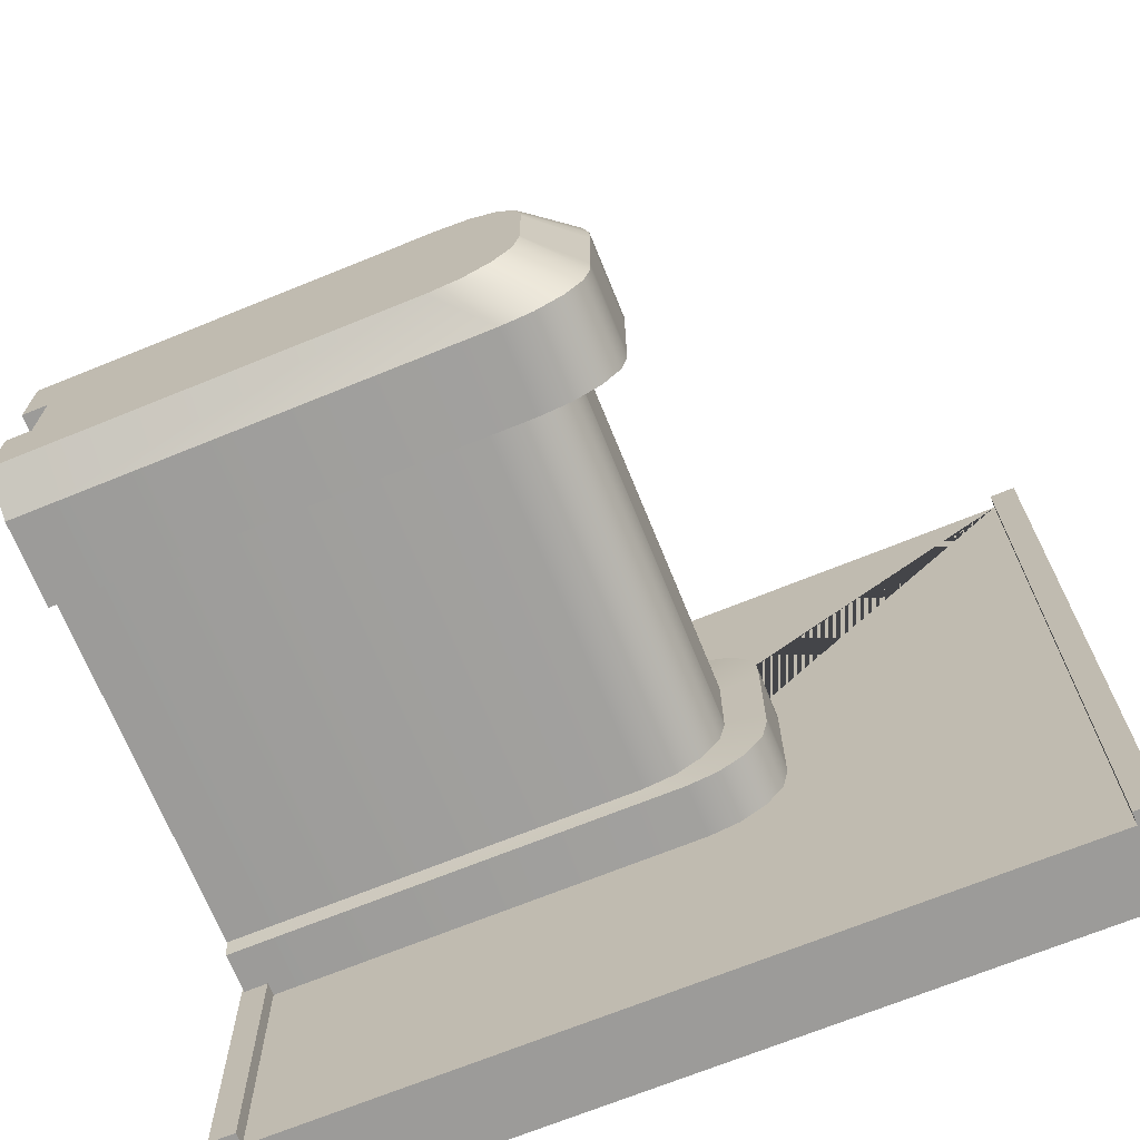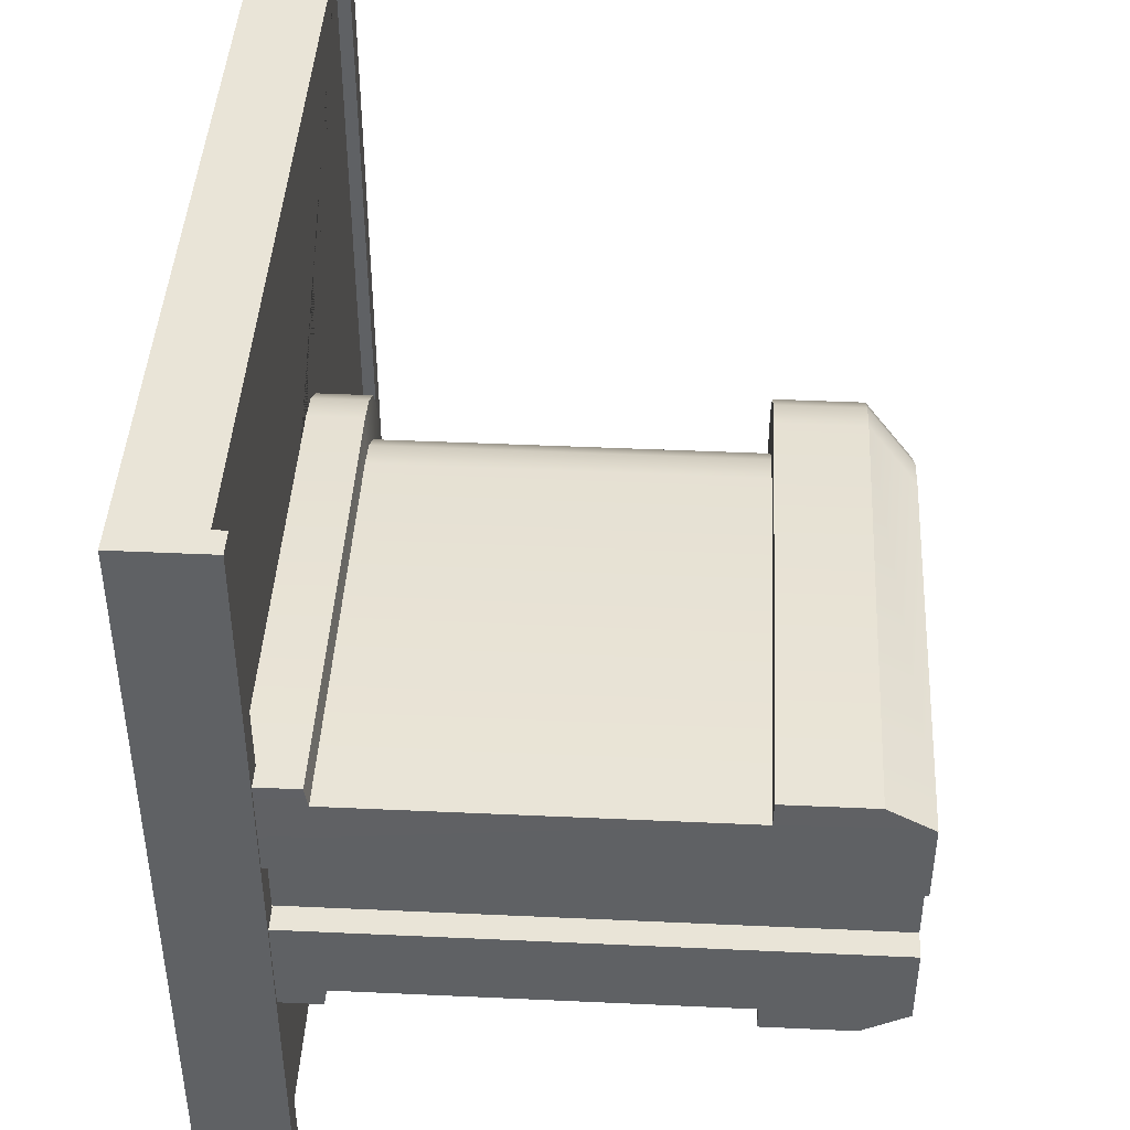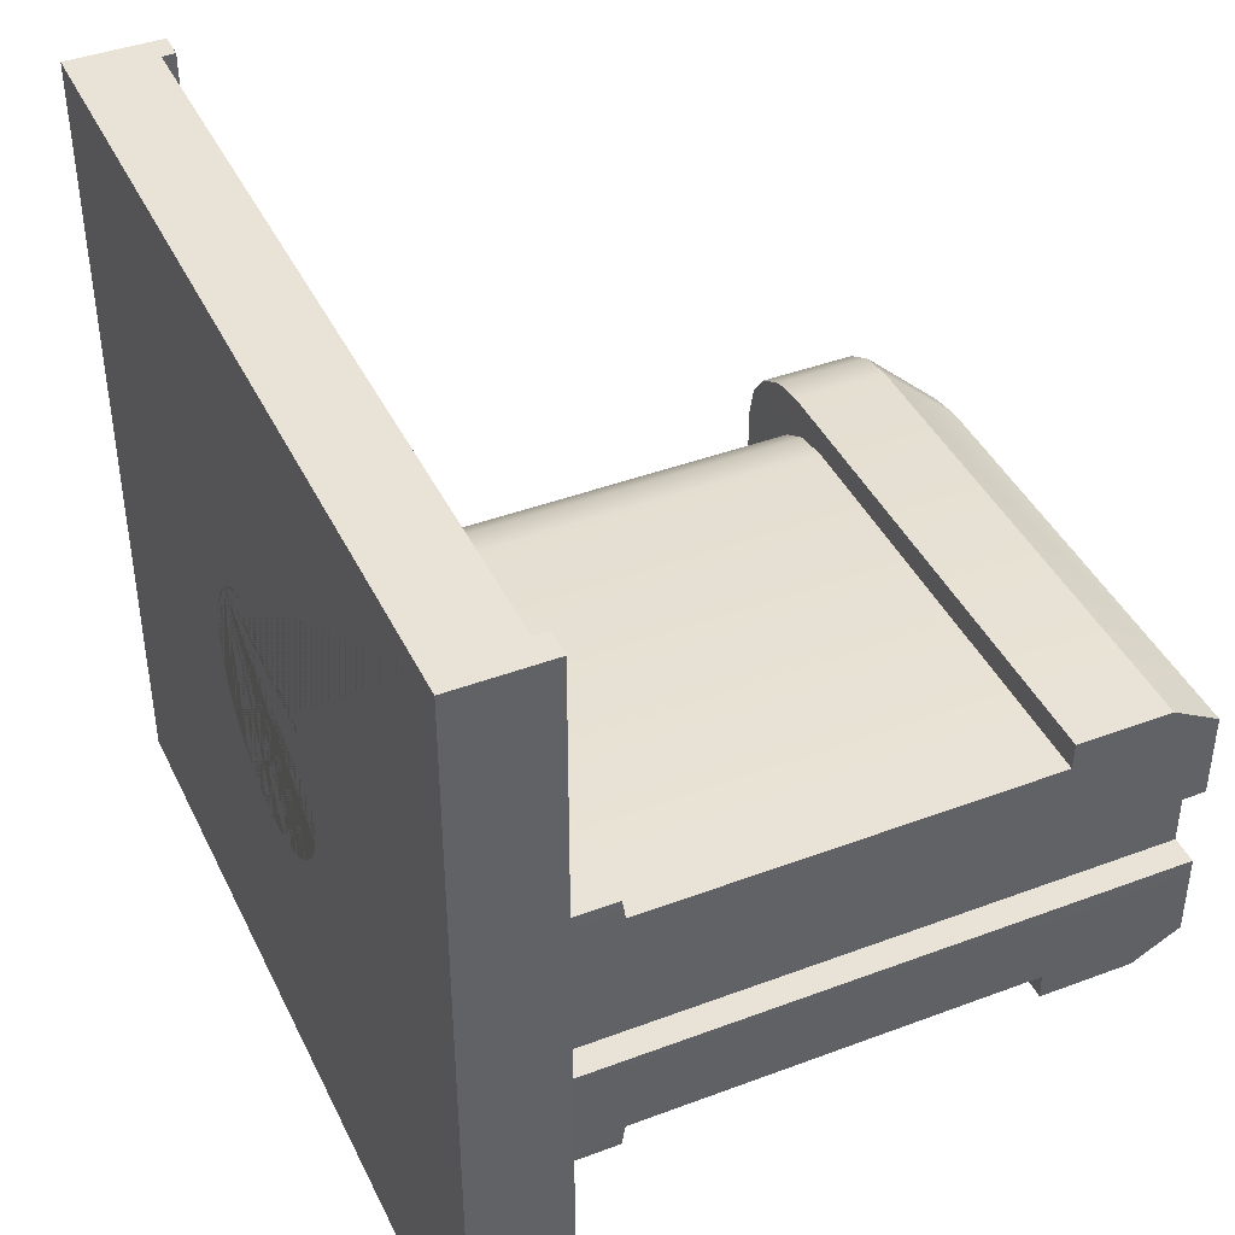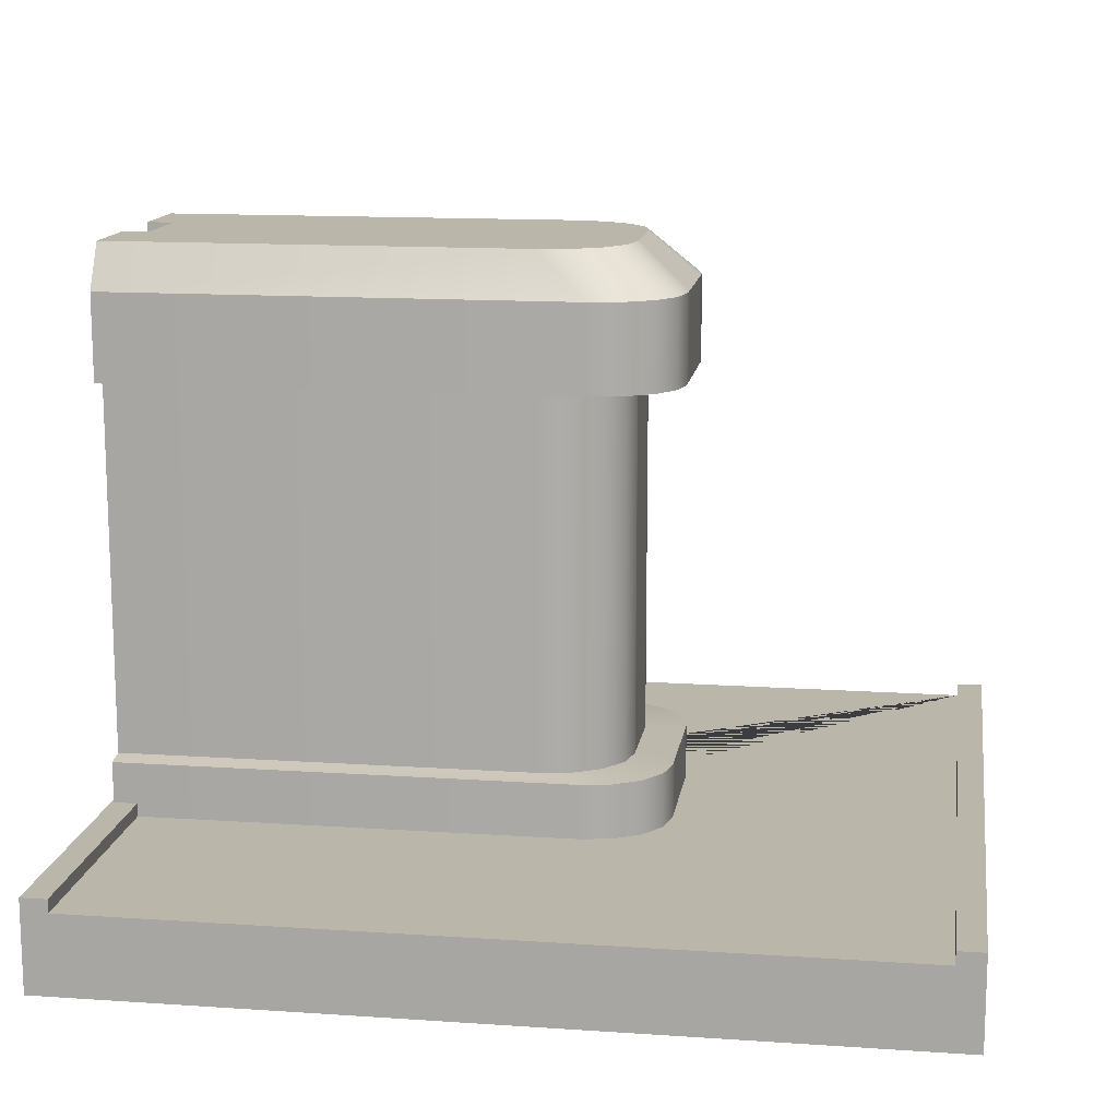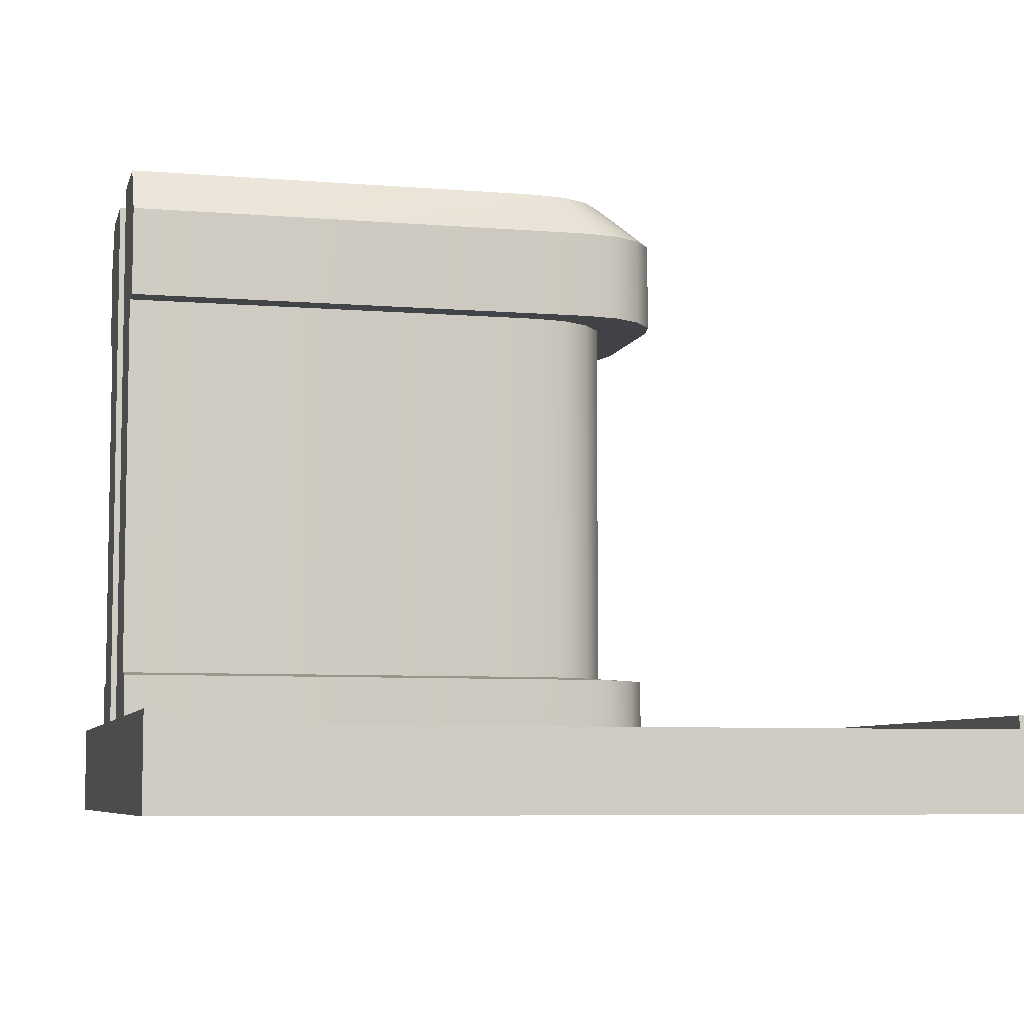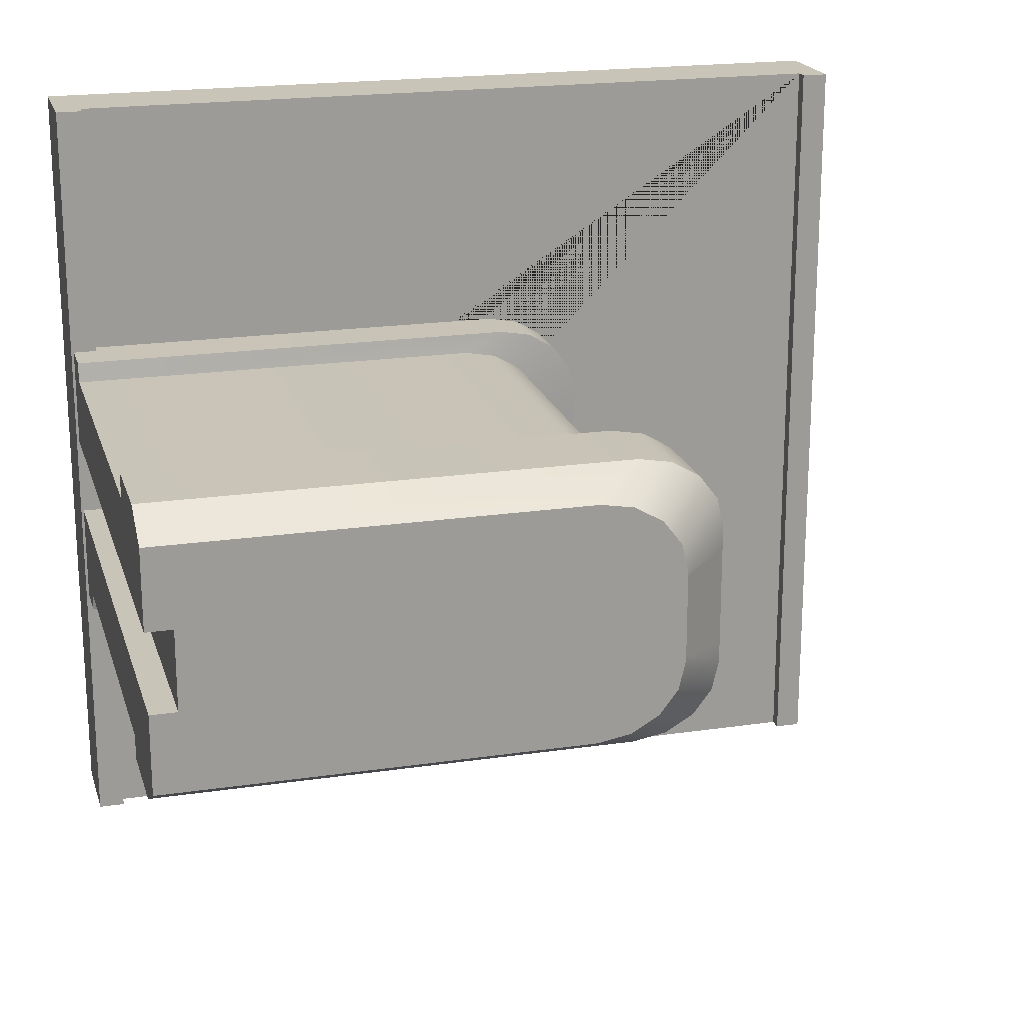
<metadata>
{"format":"obj","ext":"obj","renderer":"f3d","projection":"perspective","resolution":1024,"background":"white","views":[{"elev":-69.8,"azim":-157.9,"up":"+Z"},{"elev":43.3,"azim":93.1,"up":"+Z"},{"elev":41.9,"azim":65.7,"up":"+Z"},{"elev":13.8,"azim":-171.4,"up":"+Y"},{"elev":-6.7,"azim":166.4,"up":"+Y"},{"elev":20.1,"azim":164.8,"up":"+Z"}]}
</metadata>
<code>
o Куб
v -0.9 -0.9 0.4549
v -0.9 -0.9 -0.4451
v 0.9 -0.9 0.4549
v 0.9 1.267 0.4549
v 0.9 -0.9 -0.4451
v 0.9 1.267 -0.4451
v 0.9 0.7688 -0.4451
v 0.9 0.7688 0.4549
v 0.9 -0.6358 -0.4451
v 0.9 -0.6358 0.4549
v 0.8994 -0.9015 -0.5203
v 0.8997 1.099 -0.5383
v 0.8994 -0.648 -0.5203
v 0.8994 -0.648 0.5302
v 0.8994 -0.9015 0.5302
v 0.8997 1.099 0.5482
v 0.8997 0.7707 -0.5383
v 0.8997 0.7707 0.5482
v -0.9 -0.9 -0.1451
v -0.9 -0.9 0.1549
v -0.9 1.267 0.1549
v -0.9 1.267 -0.1451
v 0.9 -0.9 0.1549
v 0.9 -0.9 -0.1451
v 0.9 1.267 -0.1451
v 0.9 1.267 0.1549
v 0.9 0.7688 -0.1451
v 0.9 0.7688 0.1549
v -0.9 0.7688 0.1549
v -0.9 0.7688 -0.1451
v -0.9 -0.6358 0.1549
v -0.9 -0.6358 -0.1451
v 0.9 -0.6358 -0.1451
v 0.9 -0.6358 0.1549
v -1.051 -0.9015 -0.1701
v -1.051 -0.9015 0.18
v -1.087 1.099 0.186
v -1.087 1.099 -0.1761
v -1.087 0.7707 0.186
v -1.087 0.7707 -0.1761
v -1.051 -0.648 0.18
v -1.051 -0.648 -0.1701
v -0.9 1.267 0.1716
v -0.5757 1.267 0.4549
v -0.8753 1.267 0.28
v -0.805 1.267 0.3719
v -0.6998 1.267 0.4334
v -0.5757 1.267 -0.4451
v -0.9 1.267 -0.1617
v -0.6998 1.267 -0.4235
v -0.805 1.267 -0.3621
v -0.8753 1.267 -0.2701
v -0.9 0.7688 0.1717
v -0.58 0.7688 0.4549
v -0.8756 0.7688 0.2801
v -0.8063 0.7688 0.372
v -0.7025 0.7688 0.4334
v -0.58 0.7688 -0.4451
v -0.9 0.7688 -0.1618
v -0.7025 0.7688 -0.4235
v -0.8063 0.7688 -0.3621
v -0.8756 0.7688 -0.2702
v -0.5807 -0.6358 -0.4451
v -0.9 -0.6358 -0.162
v -0.7029 -0.6358 -0.4235
v -0.8065 -0.6358 -0.3622
v -0.8757 -0.6358 -0.2703
v -0.9 -0.6358 0.1719
v -0.5807 -0.6358 0.4549
v -0.8757 -0.6358 0.2802
v -0.8065 -0.6358 0.372
v -0.7029 -0.6358 0.4334
v -1.051 -0.9015 -0.2381
v -0.7381 -0.9015 -0.5203
v -0.9 -0.9 -0.4451
v -1.027 -0.9015 -0.3461
v -0.959 -0.9015 -0.4377
v -0.8577 -0.9015 -0.4988
v -0.7381 -0.9015 0.5302
v -1.051 -0.9015 0.248
v -0.9 -0.9 0.455
v -0.8577 -0.9015 0.5087
v -0.959 -0.9015 0.4475
v -1.027 -0.9015 0.356
v -0.7645 0.7707 0.5482
v -1.087 0.7707 0.2649
v -0.8878 0.7707 0.5266
v -0.9922 0.7707 0.4652
v -1.062 0.7707 0.3733
v -0.7644 1.099 0.5482
v -1.087 1.099 0.265
v -0.8876 1.099 0.5266
v -0.9922 1.099 0.4653
v -1.062 1.099 0.3734
v -1.087 1.099 -0.2552
v -0.7644 1.099 -0.5383
v -1.062 1.099 -0.3635
v -0.9922 1.099 -0.4554
v -0.8876 1.099 -0.5168
v -1.051 -0.648 -0.2376
v -0.7364 -0.648 -0.5203
v -1.027 -0.648 -0.3458
v -0.9585 -0.648 -0.4375
v -0.8566 -0.648 -0.4988
v -1.087 0.7707 -0.2551
v -0.7645 0.7707 -0.5383
v -1.062 0.7707 -0.3635
v -0.9922 0.7707 -0.4554
v -0.8878 0.7707 -0.5168
v -0.7364 -0.648 0.5302
v -1.051 -0.648 0.2475
v -0.8566 -0.648 0.5087
v -0.9585 -0.648 0.4474
v -1.027 -0.648 0.3557
v 1 -0.6358 -0.4451
v 1 -0.9 -0.4451
v 1 -0.9 -0.1451
v 1 1.267 0.1549
v 1 1.267 0.4549
v 1 -0.6358 0.4549
v 1 -0.9 0.4549
v 0.9994 -0.9015 -0.5203
v 1 1.267 -0.4451
v 1 0.7688 -0.4451
v 1 0.7688 0.4549
v 1 0.7688 0.1549
v 1 -0.6358 0.1549
v 0.9994 -0.648 -0.5203
v 0.9994 -0.648 0.5302
v 0.9994 -0.9015 0.5302
v 0.9997 1.099 -0.5383
v 0.9997 0.7707 -0.5383
v 0.9997 1.099 0.5482
v 0.9997 0.7707 0.5482
v 1 -0.9 0.1549
v 1 1.267 -0.1451
v 1 0.7688 -0.1451
v 1 -0.6358 -0.1451
f 11 13 128 122
f 7 17 132 124
f 27 33 138 137
f 22 49 95 38
f 20 23 3 1
f 6 48 50 51 52 49 22 25
f 59 30 40 105
f 3 23 135 121
f 32 64 100 42
f 7 58 106 17
f 68 31 41 111
f 10 8 54 69
f 28 26 118 126
f 35 42 100 73
f 106 96 12 17
f 40 38 95 105
f 80 111 41 36
f 5 2 75 74 11
f 86 91 37 39
f 15 14 110 79
f 13 9 115 128
f 68 53 29 31
f 25 27 137 136
f 63 9 13 101
f 54 8 18 85
f 20 1 81 80 36
f 10 69 110 14
f 63 58 7 9
f 43 21 37 91
f 26 21 43 45 46 47 44 4
f 21 22 38 37
f 2 19 35 73 75
f 31 32 42 41
f 74 101 13 11
f 19 20 36 35
f 1 3 15 79 81
f 36 41 42 35
f 18 16 90 85
f 39 37 38 40
f 8 10 120 125
f 24 33 34 23
f 32 30 59 64
f 30 29 39 40
f 29 53 86 39
f 31 29 30 32
f 12 6 123 131
f 33 27 28 34
f 48 6 12 96
f 25 22 21 26
f 2 5 24 19
f 19 24 23 20
f 26 4 119 118
f 27 25 26 28
f 73 76 75
f 76 77 75
f 77 78 75
f 78 74 75
f 79 82 81
f 82 83 81
f 83 84 81
f 84 80 81
f 106 58 60 109
f 109 60 61 108
f 108 61 62 107
f 107 62 59 105
f 54 85 87 57
f 57 87 88 56
f 56 88 89 55
f 55 89 86 53
f 69 54 57 72
f 72 57 56 71
f 71 56 55 70
f 70 55 53 68
f 58 63 65 60
f 60 65 66 61
f 61 66 67 62
f 62 67 64 59
f 85 90 92 87
f 87 92 93 88
f 88 93 94 89
f 89 94 91 86
f 101 74 78 104
f 104 78 77 103
f 103 77 76 102
f 102 76 73 100
f 96 106 109 99
f 99 109 108 98
f 98 108 107 97
f 97 107 105 95
f 79 110 112 82
f 82 112 113 83
f 83 113 114 84
f 84 114 111 80
f 68 111 114 70
f 70 114 113 71
f 71 113 112 72
f 72 112 110 69
f 95 49 52 97
f 97 52 51 98
f 98 51 50 99
f 99 50 48 96
f 63 101 104 65
f 65 104 103 66
f 66 103 102 67
f 67 102 100 64
f 90 44 47 92
f 92 47 46 93
f 93 46 45 94
f 94 45 43 91
f 4 44 90 16
f 123 124 132 131
f 115 116 122 128
f 126 118 119 125
f 127 126 125 120
f 135 127 120 121
f 125 119 133 134
f 121 120 129 130
f 116 115 138 117
f 115 124 137 138
f 124 123 136 137
f 5 11 122 116
f 34 28 126 127
f 4 16 133 119
f 33 24 117 138
f 14 15 130 129
f 6 25 136 123
f 18 8 125 134
f 23 34 127 135
f 17 12 131 132
f 15 3 121 130
f 16 18 134 133
f 24 5 116 117
f 10 14 129 120
f 9 7 124 115
o Куб.001
v 0.9098 -1.154 1.5
v 0.9098 -0.8545 1.5
v -2.09 -0.8545 1.5
v -2.09 -1.154 1.5
v -2.09 -0.8545 -1.5
v -2.09 -1.154 -1.5
v -2.19 -1.154 -1.5
v -2.19 -0.8545 -1.5
v 0.9098 -0.8545 -1.5
v 0.9098 -1.154 -1.5
v 1.01 -1.154 -1.5
v 1.01 -1.154 1.5
v -1.04 -0.8545 0
v -1.04 -1.154 0
v -1.032 -1.154 -0.08779
v -1.032 -0.8545 -0.08779
v -1.006 -1.154 -0.1722
v -1.006 -0.8545 -0.1722
v -0.9644 -1.154 -0.25
v -0.9644 -0.8545 -0.25
v -0.9084 -1.154 -0.3182
v -0.9084 -0.8545 -0.3182
v -0.8402 -1.154 -0.3742
v -0.8402 -0.8545 -0.3742
v -0.7624 -1.154 -0.4157
v -0.7624 -0.8545 -0.4157
v -0.678 -1.154 -0.4414
v -0.678 -0.8545 -0.4414
v -0.5902 -1.154 -0.45
v -0.5902 -0.8545 -0.45
v -0.5024 -1.154 -0.4414
v -0.5024 -0.8545 -0.4414
v -0.418 -1.154 -0.4157
v -0.418 -0.8545 -0.4157
v -0.3402 -1.154 -0.3742
v -0.3402 -0.8545 -0.3742
v -0.272 -1.154 -0.3182
v -0.272 -0.8545 -0.3182
v -0.2161 -1.154 -0.25
v -0.2161 -0.8545 -0.25
v -0.1745 -1.154 -0.1722
v -0.1745 -0.8545 -0.1722
v -0.1489 -1.154 -0.08779
v -0.1489 -0.8545 -0.08779
v -0.1402 -1.154 -0
v -0.1402 -0.8545 -0
v -0.1489 -1.154 0.08779
v -0.1489 -0.8545 0.08779
v -0.1745 -1.154 0.1722
v -0.1745 -0.8545 0.1722
v -0.2161 -1.154 0.25
v -0.2161 -0.8545 0.25
v -0.272 -1.154 0.3182
v -0.272 -0.8545 0.3182
v -0.3402 -1.154 0.3742
v -0.3402 -0.8545 0.3742
v -0.418 -1.154 0.4157
v -0.418 -0.8545 0.4157
v -0.5024 -1.154 0.4414
v -0.5024 -0.8545 0.4414
v -0.5902 -1.154 0.45
v -0.5902 -0.8545 0.45
v -0.678 -1.154 0.4414
v -0.678 -0.8545 0.4414
v -0.7624 -1.154 0.4157
v -0.7624 -0.8545 0.4157
v -0.8402 -1.154 0.3742
v -0.8402 -0.8545 0.3742
v -0.9084 -1.154 0.3182
v -0.9084 -0.8545 0.3182
v -0.9644 -1.154 0.25
v -0.9644 -0.8545 0.25
v -1.006 -1.154 0.1722
v -1.006 -0.8545 0.1722
v -1.032 -1.154 0.08779
v -1.032 -0.8545 0.08779
v -2.19 -1.154 1.5
v -2.19 -0.8545 1.5
v -2.19 -0.8045 1.5
v -2.19 -0.8045 -1.5
v 1.01 -0.8545 -1.5
v 1.01 -0.8545 1.5
v 0.9098 -0.8045 -1.5
v 1.01 -0.8045 -1.5
v -2.09 -0.8045 1.5
v -2.09 -0.8045 -1.5
v 0.9098 -0.8045 1.5
v 1.01 -0.8045 1.5
f 139 140 141 142
f 143 144 145 146
f 144 143 147 148
f 139 148 149 150
f 151 152 153 154
f 154 153 155 156
f 156 155 157 158
f 158 157 159 160
f 159 161 162 160
f 161 163 164 162
f 163 165 166 164
f 165 167 168 166
f 167 169 170 168
f 169 171 172 170
f 171 173 174 172
f 173 175 176 174
f 175 177 178 176
f 177 179 180 178
f 179 181 182 180
f 181 183 184 182
f 183 185 186 184
f 185 187 188 186
f 187 189 190 188
f 189 191 192 190
f 192 191 193 194
f 194 193 195 196
f 196 195 197 198
f 198 197 199 200
f 200 199 201 202
f 202 201 203 204
f 204 203 205 206
f 207 208 206 205
f 208 207 209 210
f 210 209 211 212
f 212 211 213 214
f 214 213 152 151
f 191 139 142 207 205 203 201 199 197 195 193
f 207 142 144 148 139 191 189 187 185 183 181 179 177 175 173 171 169 167 165 163 161 159 157 155 153 152 213 211 209
f 141 140 192 194 196 198 200 202 204 206 208
f 192 140 147 143 141 208 210 212 214 151 154 156 158 160 162 164 166 168 170 172 174 176 178 180 182 184 186 188 190
f 215 216 146 145
f 144 142 215 145
f 146 216 217 218
f 142 141 216 215
f 149 219 220 150
f 219 147 221 222
f 148 147 219 149
f 140 139 150 220
f 223 224 218 217
f 221 225 226 222
f 220 219 222 226
f 147 140 225 221
f 216 141 223 217
f 143 146 218 224
f 140 220 226 225
f 141 143 224 223

</code>
